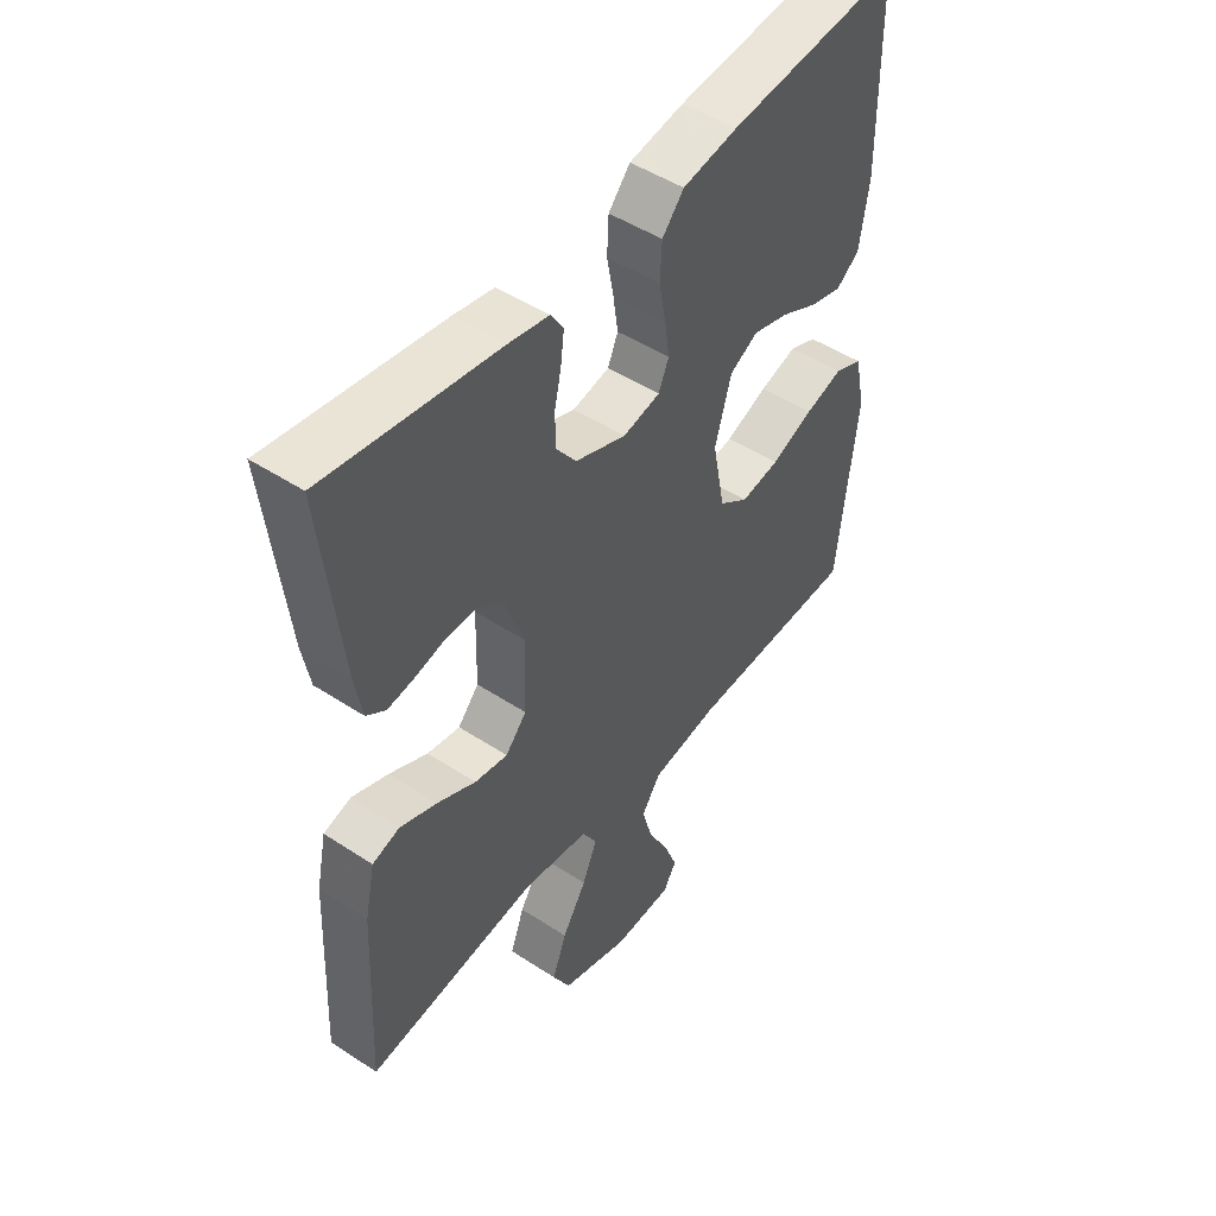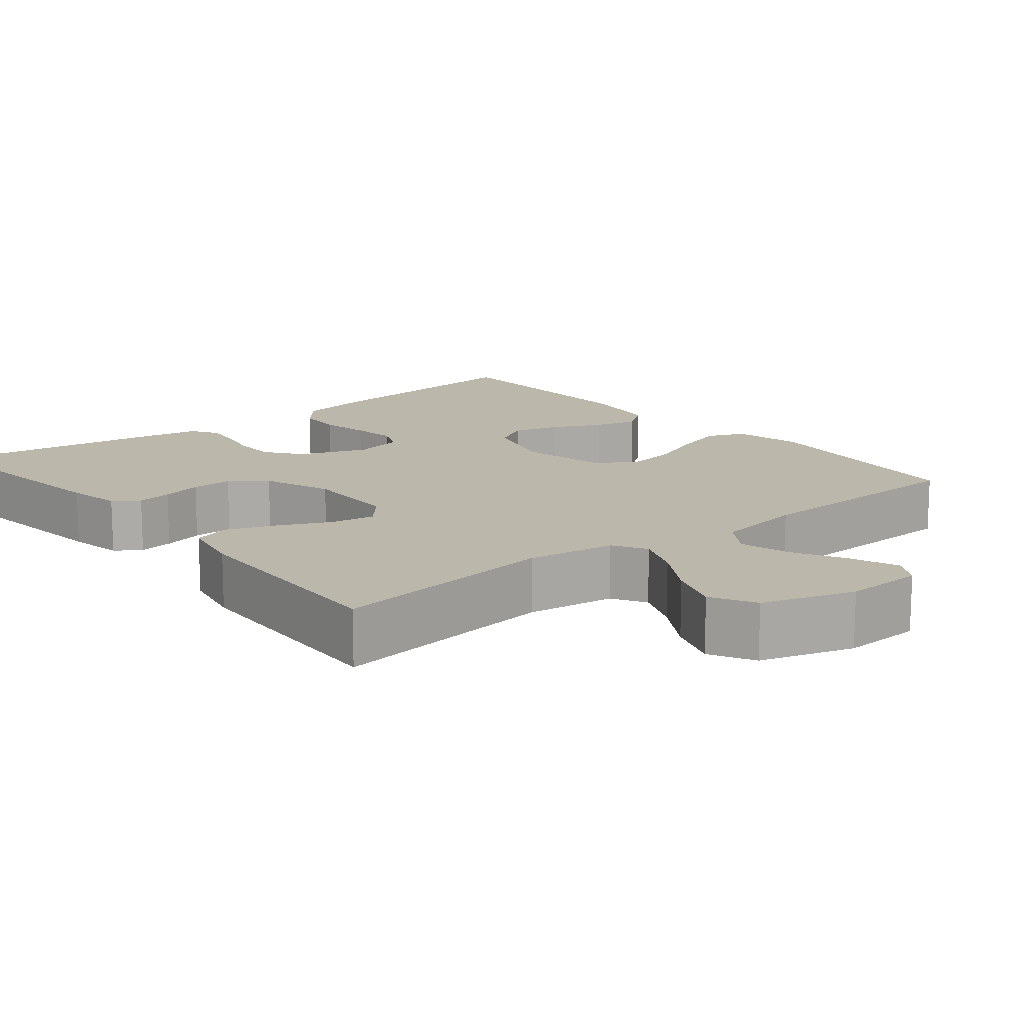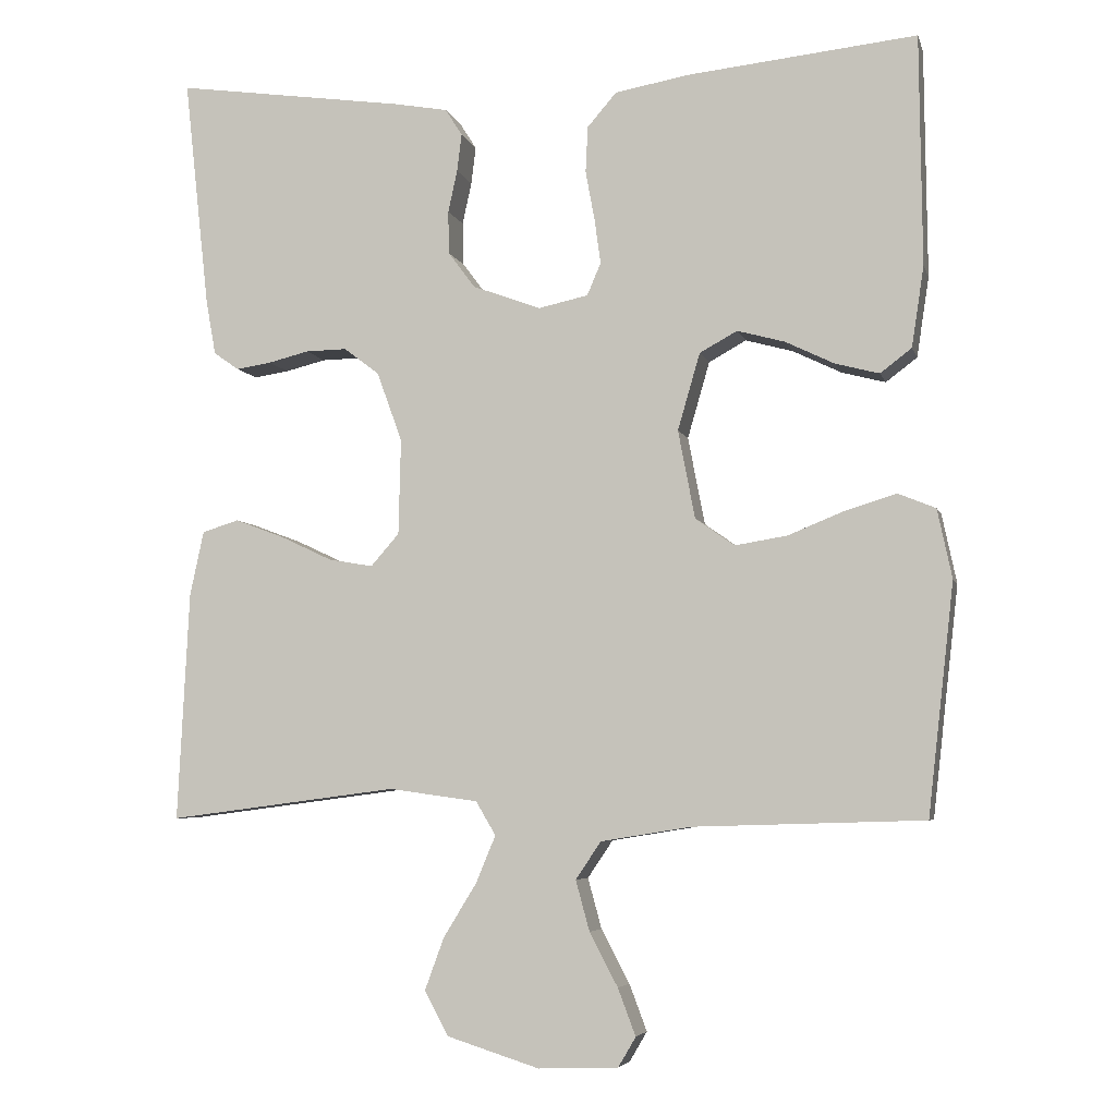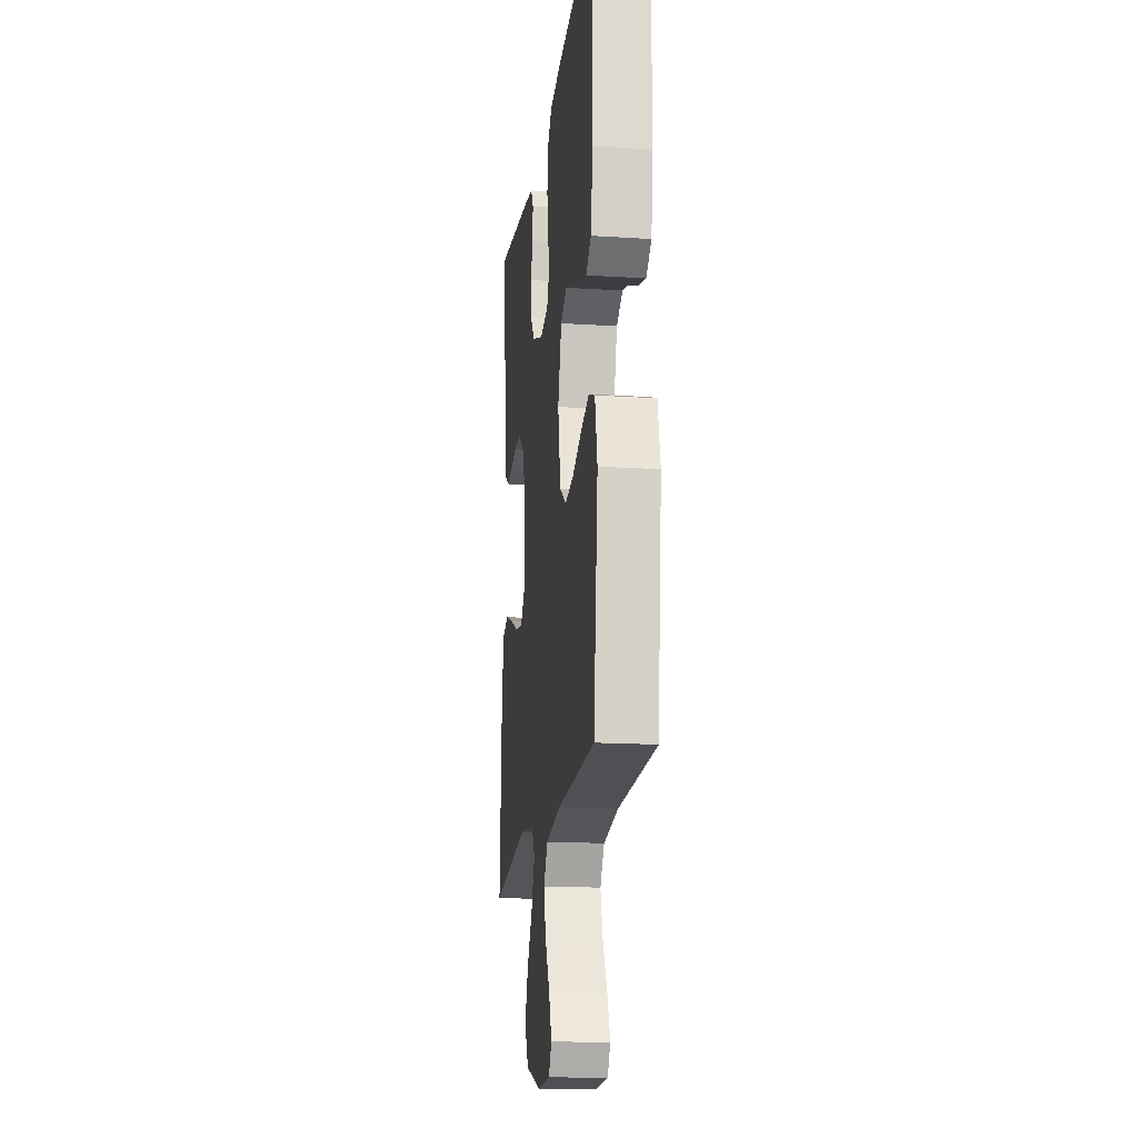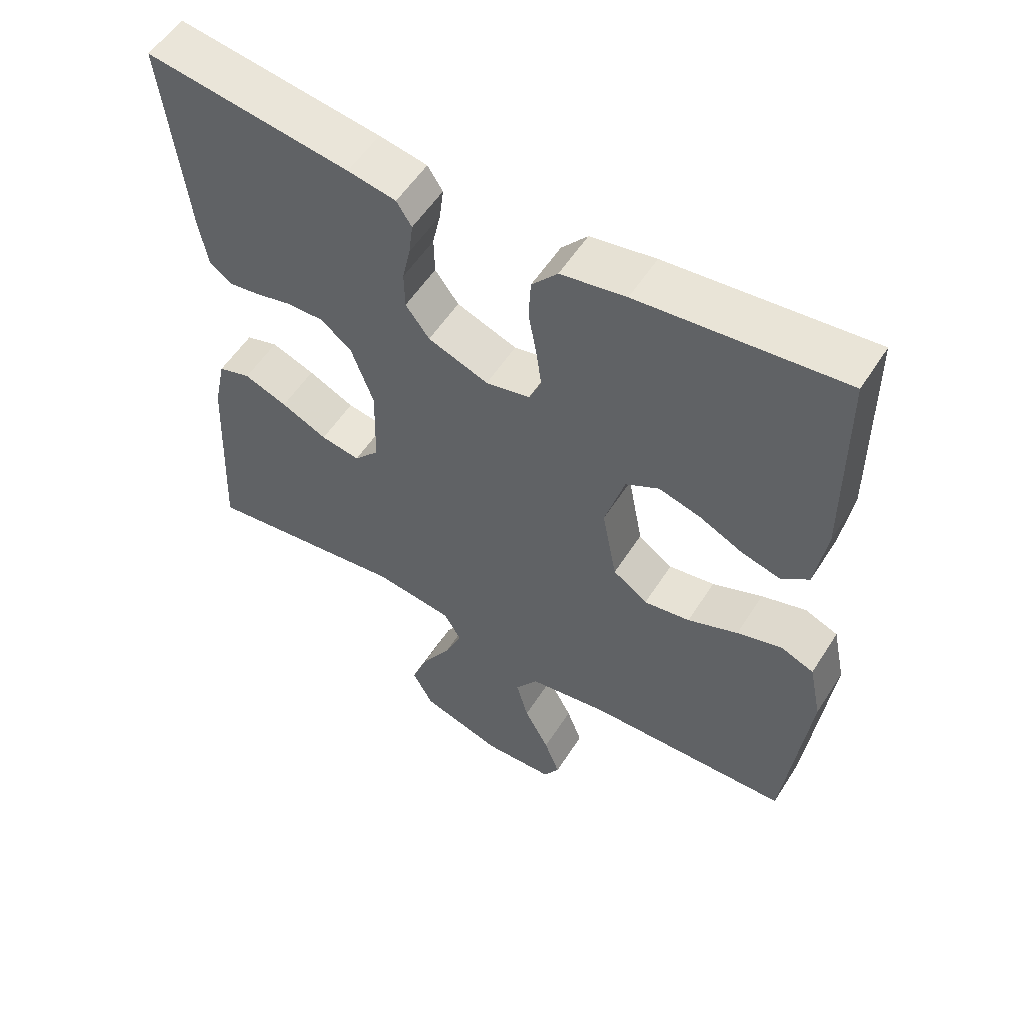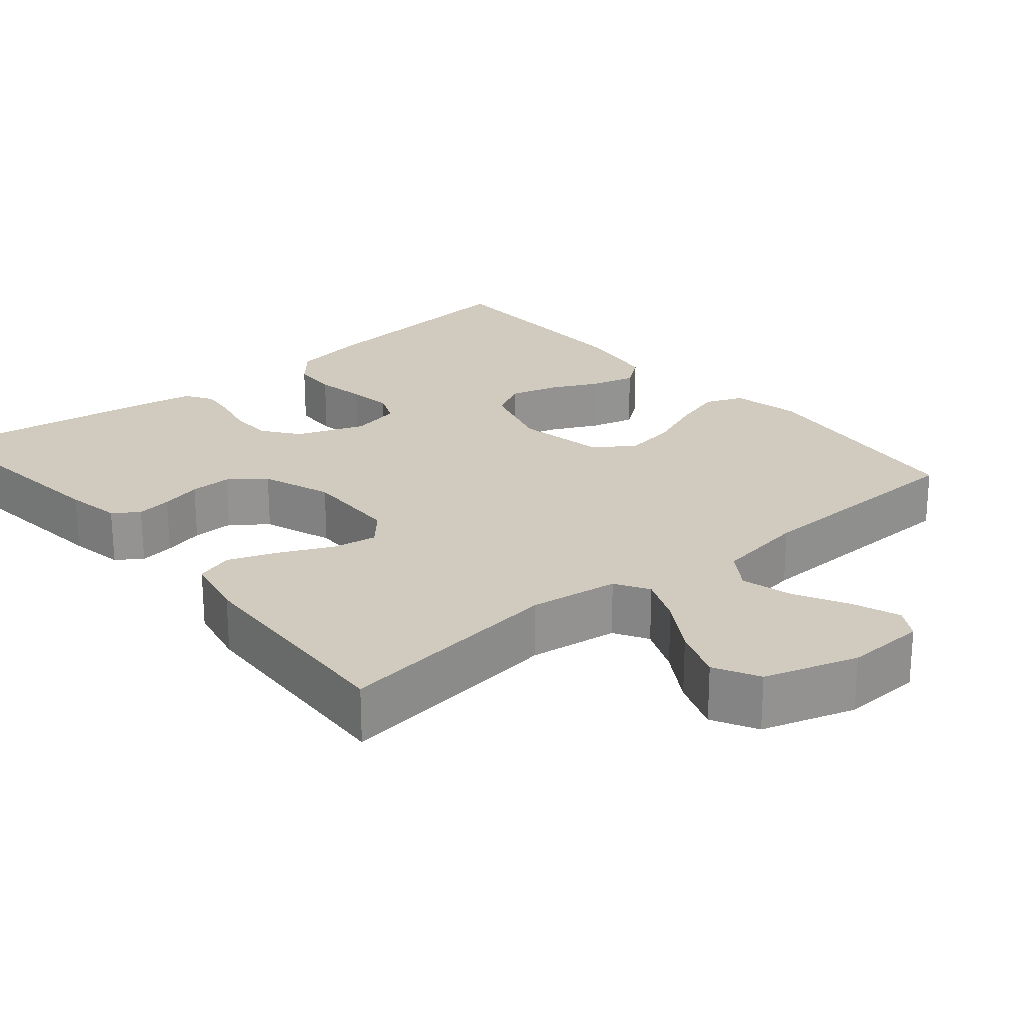
<metadata>
{"format":"obj","ext":"obj","renderer":"f3d","projection":"perspective","resolution":1024,"background":"white","views":[{"elev":48.6,"azim":126.2,"up":"+Z"},{"elev":14.2,"azim":140.6,"up":"+Y"},{"elev":-5.4,"azim":-166.3,"up":"+Z"},{"elev":-17.0,"azim":-97.3,"up":"+Z"},{"elev":55.4,"azim":-147.9,"up":"+Z"},{"elev":23.5,"azim":139.9,"up":"+Y"}]}
</metadata>
<code>
v -0.5 0.07 -0.5
v -0.534 0.07 -0.2
v -0.515 0.07 -0.11
v -0.466 0.07 -0.09
v -0.4 0.07 -0.11
v -0.326 0.07 -0.14
v -0.258 0.07 -0.151
v -0.207 0.07 -0.115
v -0.185 0.07 0
v -0.214 0.07 0.1
v -0.263 0.07 0.127
v -0.325 0.07 0.11
v -0.389 0.07 0.079
v -0.446 0.07 0.064
v -0.487 0.07 0.095
v -0.503 0.07 0.2
v -0.5 0.07 0.5
v -0.2 0.07 0.469
v -0.104 0.07 0.452
v -0.066 0.07 0.408
v -0.063 0.07 0.348
v -0.075 0.07 0.283
v -0.083 0.07 0.225
v -0.065 0.07 0.183
v 0 0.07 0.169
v 0.089 0.07 0.202
v 0.124 0.07 0.249
v 0.125 0.07 0.305
v 0.113 0.07 0.36
v 0.107 0.07 0.409
v 0.129 0.07 0.444
v 0.2 0.07 0.457
v 0.5 0.07 0.5
v 0.467 0.07 0.2
v 0.454 0.07 0.128
v 0.421 0.07 0.105
v 0.375 0.07 0.112
v 0.322 0.07 0.125
v 0.268 0.07 0.126
v 0.222 0.07 0.091
v 0.189 0.07 0
v 0.192 0.07 -0.125
v 0.229 0.07 -0.167
v 0.287 0.07 -0.157
v 0.355 0.07 -0.125
v 0.419 0.07 -0.101
v 0.467 0.07 -0.116
v 0.485 0.07 -0.2
v 0.5 0.07 -0.5
v 0.2 0.07 -0.461
v 0.084 0.07 -0.477
v 0.058 0.07 -0.521
v 0.084 0.07 -0.583
v 0.127 0.07 -0.653
v 0.152 0.07 -0.721
v 0.121 0.07 -0.779
v 0 0.07 -0.817
v -0.104 0.07 -0.813
v -0.127 0.07 -0.774
v -0.104 0.07 -0.713
v -0.067 0.07 -0.643
v -0.049 0.07 -0.577
v -0.082 0.07 -0.528
v -0.2 0.07 -0.509
v -0.5 0 -0.5
v -0.534 0 -0.2
v -0.515 0 -0.11
v -0.466 0 -0.09
v -0.4 0 -0.11
v -0.326 0 -0.14
v -0.258 0 -0.151
v -0.207 0 -0.115
v -0.185 0 0
v -0.214 0 0.1
v -0.263 0 0.127
v -0.325 0 0.11
v -0.389 0 0.079
v -0.446 0 0.064
v -0.487 0 0.095
v -0.503 0 0.2
v -0.5 0 0.5
v -0.2 0 0.469
v -0.104 0 0.452
v -0.066 0 0.408
v -0.063 0 0.348
v -0.075 0 0.283
v -0.083 0 0.225
v -0.065 0 0.183
v 0 0 0.169
v 0.089 0 0.202
v 0.124 0 0.249
v 0.125 0 0.305
v 0.113 0 0.36
v 0.107 0 0.409
v 0.129 0 0.444
v 0.2 0 0.457
v 0.5 0 0.5
v 0.467 0 0.2
v 0.454 0 0.128
v 0.421 0 0.105
v 0.375 0 0.112
v 0.322 0 0.125
v 0.268 0 0.126
v 0.222 0 0.091
v 0.189 0 0
v 0.192 0 -0.125
v 0.229 0 -0.167
v 0.287 0 -0.157
v 0.355 0 -0.125
v 0.419 0 -0.101
v 0.467 0 -0.116
v 0.485 0 -0.2
v 0.5 0 -0.5
v 0.2 0 -0.461
v 0.084 0 -0.477
v 0.058 0 -0.521
v 0.084 0 -0.583
v 0.127 0 -0.653
v 0.152 0 -0.721
v 0.121 0 -0.779
v 0 0 -0.817
v -0.104 0 -0.813
v -0.127 0 -0.774
v -0.104 0 -0.713
v -0.067 0 -0.643
v -0.049 0 -0.577
v -0.082 0 -0.528
v -0.2 0 -0.509
f 58 59 60 61
f 58 61 62
f 57 58 62
f 56 57 62
f 53 54 55 56
f 52 53 56 62
f 51 52 62 63
f 47 48 49 50
f 47 50 51
f 44 45 46 47
f 44 47 51 63
f 35 36 37 38
f 35 38 39
f 34 35 39
f 33 34 39
f 32 33 39 40
f 28 29 30 31
f 27 28 31 32
f 19 20 21 22
f 19 22 23
f 18 19 23
f 17 18 23 24
f 15 16 17 24
f 12 13 14 15
f 11 12 15 24
f 3 4 5 6
f 3 6 7
f 64 1 2 3
f 64 3 7
f 43 44 63 64
f 42 43 64 7
f 41 42 7 8
f 27 32 40 41
f 26 27 41
f 25 26 41 8
f 10 11 24 25
f 9 10 25
f 8 9 25
f 125 124 123 122
f 126 125 122
f 126 122 121
f 126 121 120
f 120 119 118 117
f 126 120 117 116
f 127 126 116 115
f 114 113 112 111
f 115 114 111
f 111 110 109 108
f 127 115 111 108
f 102 101 100 99
f 103 102 99
f 103 99 98
f 103 98 97
f 104 103 97 96
f 95 94 93 92
f 96 95 92 91
f 86 85 84 83
f 87 86 83
f 87 83 82
f 88 87 82 81
f 88 81 80 79
f 79 78 77 76
f 88 79 76 75
f 70 69 68 67
f 71 70 67
f 67 66 65 128
f 71 67 128
f 128 127 108 107
f 71 128 107 106
f 72 71 106 105
f 105 104 96 91
f 105 91 90
f 72 105 90 89
f 89 88 75 74
f 89 74 73
f 89 73 72
f 1 65 66 2
f 2 66 67 3
f 3 67 68 4
f 4 68 69 5
f 5 69 70 6
f 6 70 71 7
f 7 71 72 8
f 8 72 73 9
f 9 73 74 10
f 10 74 75 11
f 11 75 76 12
f 12 76 77 13
f 13 77 78 14
f 14 78 79 15
f 15 79 80 16
f 16 80 81 17
f 17 81 82 18
f 18 82 83 19
f 19 83 84 20
f 20 84 85 21
f 21 85 86 22
f 22 86 87 23
f 23 87 88 24
f 24 88 89 25
f 25 89 90 26
f 26 90 91 27
f 27 91 92 28
f 28 92 93 29
f 29 93 94 30
f 30 94 95 31
f 31 95 96 32
f 32 96 97 33
f 33 97 98 34
f 34 98 99 35
f 35 99 100 36
f 36 100 101 37
f 37 101 102 38
f 38 102 103 39
f 39 103 104 40
f 40 104 105 41
f 41 105 106 42
f 42 106 107 43
f 43 107 108 44
f 44 108 109 45
f 45 109 110 46
f 46 110 111 47
f 47 111 112 48
f 48 112 113 49
f 49 113 114 50
f 50 114 115 51
f 51 115 116 52
f 52 116 117 53
f 53 117 118 54
f 54 118 119 55
f 55 119 120 56
f 56 120 121 57
f 57 121 122 58
f 58 122 123 59
f 59 123 124 60
f 60 124 125 61
f 61 125 126 62
f 62 126 127 63
f 63 127 128 64
f 64 128 65 1

</code>
